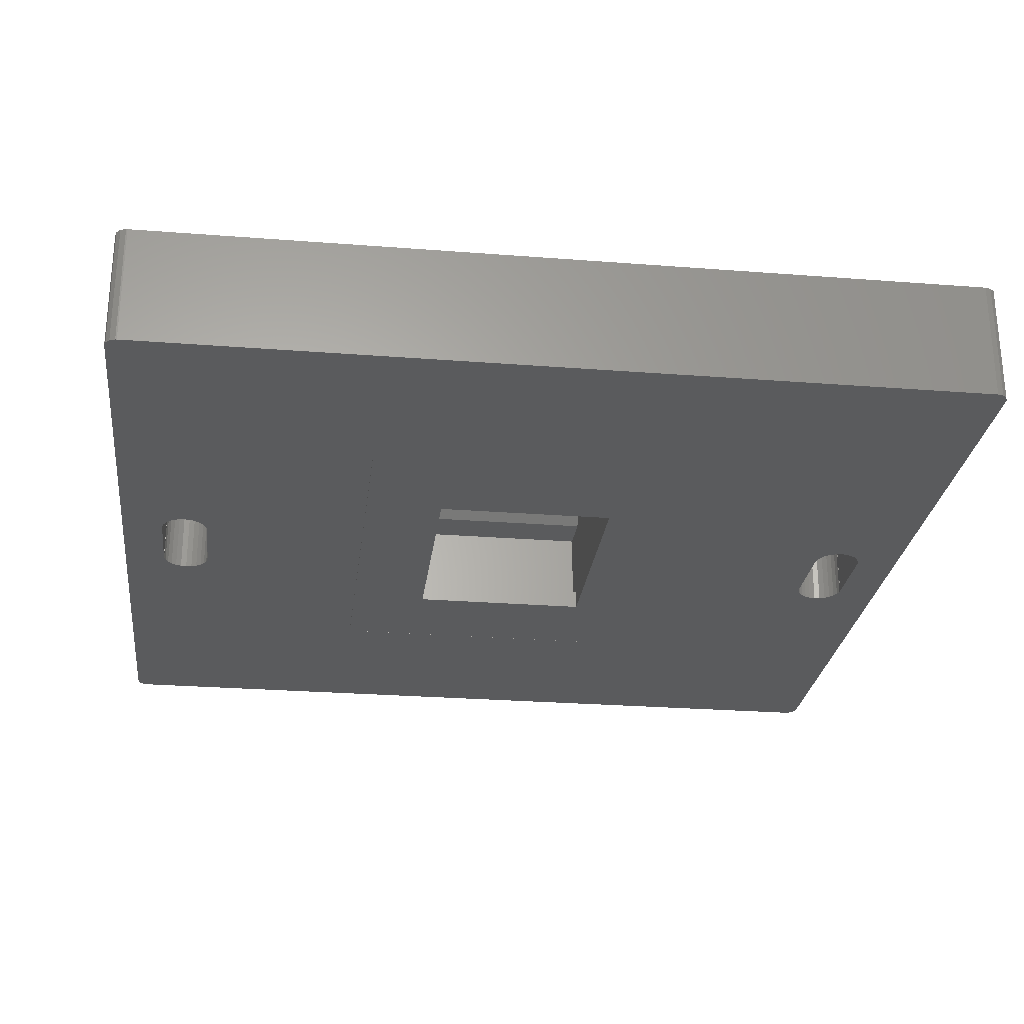
<metadata>
{"format":"stl","ext":"stl","renderer":"f3d","projection":"perspective","resolution":1024,"background":"white","views":[{"elev":-26.4,"azim":-97.0,"up":"+Z"}]}
</metadata>
<code>
# stl→obj: 446 verts, 920 faces
v 35.5 34.51 10
v 35.5 34.51 0
v 34.51 35.48 10
v 34.51 35.5 0
v 34.51 35.5 10
v 34.51 35.48 0
v 34.51 -35.5 10
v 34.51 -35.5 0
v 35.48 -34.51 10
v 35.48 -34.51 0
v 35.5 -34.51 0
v 35.5 -34.51 10
v -35.5 -34.51 0
v -35.5 -34.51 10
v -34.51 -35.48 10
v -34.51 -35.48 0
v -34.51 -35.5 0
v -34.51 -35.5 10
v -35.48 34.51 0
v -35.5 34.51 0
v -35.48 34.51 10
v -34.51 35.5 10
v -34.51 35.5 0
v -35.5 34.51 10
v 34.62 35.49 0
v 35.07 35.32 0
v 34.62 35.49 10
v 35.39 34.96 0
v 35.39 34.96 10
v 35.07 35.32 10
v 34.96 -35.39 0
v 35.32 -35.07 0
v 35.32 -35.07 10
v 35.49 -34.62 10
v 35.49 -34.62 0
v 34.96 -35.39 10
v -35.39 -34.96 10
v -35.07 -35.32 10
v -35.07 -35.32 0
v -34.62 -35.49 10
v -35.39 -34.96 0
v -34.62 -35.49 0
v -35.49 34.62 0
v -35.49 34.62 10
v -35.32 35.07 0
v -35.32 35.07 10
v -34.96 35.39 0
v -34.96 35.39 10
v 18.42 14.07 10
v -3.986 26.64 10
v -3.498 33.46 10
v -3 33.5 10
v -4.892 32.94 10
v -4.454 33.18 10
v 3 -32 0
v 3 -31.99 0
v 3.241 -31.99 0
v 3.241 -28.01 0
v 3 -28.01 0
v 3 -28 0
v -3.986 33.36 10
v -3 -28 0
v -3.241 -28.01 0
v 18.42 -14.06 0
v -5.292 32.65 10
v -5.645 32.29 10
v -5.944 31.89 10
v -6.184 31.45 10
v -6.358 30.99 10
v -6.464 30.5 10
v -6.5 30 10
v -6.464 29.5 10
v -6.358 29.01 10
v 6.5 30 10
v 4.771 -30.93 0
v 4.942 -30.48 0
v 4.497 -31.33 0
v 4.136 -31.65 0
v 3.709 -31.87 0
v -3 -32 0
v -3.709 -28.13 0
v -4.136 -28.35 0
v -3.241 -31.99 0
v 4.136 -28.35 0
v 3.709 -28.13 0
v 18.41 -14.06 0
v -6.184 28.55 10
v -3.709 31.87 0
v -4.136 31.65 0
v -18.41 14.07 0
v -4.136 28.35 0
v -3.709 28.13 0
v 3.241 31.99 0
v 3 32 0
v -3 32 0
v -3.241 31.99 0
v -3.241 28.01 0
v -4.497 31.33 0
v -4.771 30.93 0
v -4.942 30.48 0
v -5 30 0
v -4.942 29.52 0
v -4.771 29.07 0
v -4.497 28.67 0
v -18.41 14.07 10
v -4.892 27.06 10
v -5.292 27.35 10
v -5.645 27.71 10
v -5.944 28.11 10
v -4.454 26.82 10
v -3 31.99 0
v -3 28.01 0
v -3 28 0
v 3 28 0
v 3.241 28.01 0
v 4.942 29.52 0
v 5 30 0
v 4.771 29.07 0
v 4.136 31.65 0
v 3.709 31.87 0
v 4.497 28.67 0
v 4.136 28.35 0
v 3.709 28.13 0
v 4.942 30.48 0
v 18.42 14.07 0
v 3 31.99 0
v 3 28.01 0
v 18.42 -14.06 10
v 18.41 -14.06 10
v 5.645 32.29 10
v 5.944 31.89 10
v 3.498 33.46 10
v 3 33.5 10
v 6.358 29.01 10
v 6.184 28.55 10
v 5.645 27.71 10
v 5.292 27.35 10
v 4.892 27.06 10
v 4.454 26.82 10
v 3.986 26.64 10
v 3.498 26.54 10
v 3 26.5 10
v -3 26.5 10
v -3.498 26.54 10
v 5.944 28.11 10
v 3.986 33.36 10
v 6.464 29.5 10
v 4.771 30.93 0
v 4.497 31.33 0
v 6.184 31.45 10
v 6.358 30.99 10
v 4.454 -33.18 10
v 3.986 -33.36 10
v 3.498 -33.46 10
v 3 -33.5 10
v 4.892 -27.06 10
v -18.41 -14.06 10
v 5.292 32.65 10
v 6.464 30.5 10
v 4.892 -32.94 10
v 4.497 -28.67 0
v 4.942 -29.52 0
v 4.771 -29.07 0
v 5 -30 0
v 5.292 -27.35 10
v 5.645 -27.71 10
v 4.454 33.18 10
v 4.892 32.94 10
v 5.944 -28.11 10
v 6.184 -28.55 10
v 6.358 -29.01 10
v 6.464 -29.5 10
v 6.5 -30 10
v 6.464 -30.5 10
v 6.358 -30.99 10
v 6.184 -31.45 10
v 5.944 -31.89 10
v 5.645 -32.29 10
v 5.292 -32.65 10
v -3.986 -33.36 10
v -4.454 -33.18 10
v -18.41 14.06 10
v -5.944 -31.89 10
v -6.184 -31.45 10
v -6.358 -30.99 10
v -6.464 -30.5 10
v -6.5 -30 10
v -6.464 -29.5 10
v -6.358 -29.01 10
v -5.292 -32.65 10
v -5.645 -32.29 10
v -4.892 -32.94 10
v -3.498 -33.46 10
v -3 -33.5 10
v -6.184 -28.55 10
v -5.944 -28.11 10
v -5.645 -27.71 10
v -5.292 -27.35 10
v -4.892 -27.06 10
v -4.454 -26.82 10
v -3.986 -26.64 10
v -4.497 -28.67 0
v -18.41 -14.06 0
v -4.771 -30.93 0
v -4.497 -31.33 0
v -4.136 -31.65 0
v -4.942 -30.48 0
v -5 -30 0
v -4.942 -29.52 0
v -4.771 -29.07 0
v -3.709 -31.87 0
v -18.41 14.06 0
v -3 -31.99 0
v -3 -28.01 0
v -3.498 -26.54 10
v -3 -26.5 10
v 3 -26.5 10
v 3.498 -26.54 10
v 3.986 -26.64 10
v 4.454 -26.82 10
v 18.41 14.06 0
v -9.85 -7.5 10
v 6.35 -7.5 10
v -9.85 -7.5 0
v 9.85 7.5 0
v 9.85 -7.5 0
v -9.85 7.5 10
v 6.35 7.5 10
v 18.41 7.5 10
v 18.41 14.06 10
v 11.85 -7.5 10
v -9.85 7.5 0
v 11.85 7.5 10
v 18.41 -7.5 10
v -11.85 -7.5 1.6
v -9.85 -7.5 1.6
v -9.85 7.5 1.6
v 8.35 -7.5 8
v 9.85 7.5 1.6
v 8.35 7.5 8
v 11.85 -7.5 8
v 11.85 -7.5 1.6
v 9.85 -7.5 1.6
v 11.85 7.5 1.6
v -11.85 -7.5 8
v -11.85 7.5 1.6
v -11.85 7.5 8
v 11.85 7.5 8
v -3 28 5
v -3 32 5
v 3 28 5
v 3 32 5
v 3 31.99 5
v 0.1483 28 5
v -0.1363 28 5
v -3 28.01 5
v 3 28.01 5
v 0.1363 32 5
v -0.1363 32 5
v -3 31.99 5
v -0.1363 -28 5
v -3 -28 5
v -3 -32 5
v -3 -31.99 5
v -0.1363 -32 5
v -3 -28.01 5
v 0.1363 -28 5
v 3 -28.01 5
v 3 -28 5
v 3 -32 5
v 3 -31.99 5
v 0.1483 -32 5
v -4.942 29.52 5
v -3.709 31.87 5
v -3.241 31.99 5
v -4.136 31.65 5
v -4.497 31.33 5
v -3.241 28.01 5
v -3.709 28.13 5
v -4.136 28.35 5
v -4.497 28.67 5
v -4.771 30.93 5
v -4.942 30.48 5
v -5 30 5
v -4.771 29.07 5
v -4.136 -31.65 5
v -4.497 -28.67 5
v -4.771 -29.07 5
v -4.497 -31.33 5
v -3.709 -31.87 5
v -3.241 -31.99 5
v -4.136 -28.35 5
v -3.709 -28.13 5
v -3.241 -28.01 5
v -4.771 -30.93 5
v -4.942 -30.48 5
v -5 -30 5
v -4.942 -29.52 5
v 4.942 30.48 5
v 4.942 29.52 5
v 5 30 5
v 3.241 28.01 5
v 3.709 28.13 5
v 4.136 28.35 5
v 3.241 31.99 5
v 3.709 31.87 5
v 4.771 30.93 5
v 4.771 29.07 5
v 4.497 31.33 5
v 4.136 31.65 5
v 4.497 28.67 5
v 5 -30 5
v 4.942 -29.52 5
v 3.241 -31.99 5
v 3.709 -31.87 5
v 4.136 -31.65 5
v 4.497 -31.33 5
v 3.241 -28.01 5
v 3.709 -28.13 5
v 4.136 -28.35 5
v 4.497 -28.67 5
v 4.771 -30.93 5
v 4.942 -30.48 5
v 4.771 -29.07 5
v -1.108 27.06 5
v -1.546 26.82 5
v 3 26.5 5
v 0.3549 32.29 5
v 0.708 32.65 5
v -1.546 33.18 5
v 1.108 32.94 5
v 1.546 33.18 5
v 2.014 33.36 5
v -2.014 33.36 5
v 2.502 33.46 5
v -0.3549 27.71 5
v -0.708 27.35 5
v -3 33.5 5
v -2.502 26.54 5
v -2.014 26.64 5
v -2.502 33.46 5
v 3 33.5 5
v -3 26.5 5
v -3 -26.5 5
v -2.502 -26.54 5
v 3 -26.5 5
v -1.546 -33.18 5
v -2.014 -33.36 5
v 3 -33.5 5
v -1.546 -26.82 5
v 0.708 -27.35 5
v -2.014 -26.64 5
v 2.014 -26.64 5
v -0.3549 -32.29 5
v 2.502 -26.54 5
v -3 -33.5 5
v -2.502 -33.46 5
v 1.546 -26.82 5
v 1.108 -27.06 5
v 0.3549 -27.71 5
v -1.108 -32.94 5
v -0.708 -32.65 5
v -3.986 26.64 5
v -3.498 26.54 5
v -4.892 32.94 5
v -5.292 27.35 5
v -4.454 33.18 5
v -3.986 33.36 5
v -4.454 26.82 5
v -4.892 27.06 5
v -5.292 32.65 5
v -5.944 28.11 5
v -5.645 32.29 5
v -5.944 31.89 5
v -6.184 31.45 5
v -6.184 28.55 5
v -3.498 33.46 5
v -6.358 30.99 5
v -6.464 29.5 5
v -6.358 29.01 5
v -5.645 27.71 5
v -6.5 30 5
v -6.464 30.5 5
v -5.645 -32.29 5
v -5.944 -31.89 5
v -3.986 -26.64 5
v -4.454 -26.82 5
v -3.498 -33.46 5
v -3.986 -33.36 5
v -4.892 -27.06 5
v -5.292 -27.35 5
v -6.184 -31.45 5
v -6.358 -30.99 5
v -3.498 -26.54 5
v -5.292 -32.65 5
v -4.892 -32.94 5
v -4.454 -33.18 5
v -6.358 -29.01 5
v -6.184 -28.55 5
v -5.944 -28.11 5
v -5.645 -27.71 5
v -6.464 -30.5 5
v -6.5 -30 5
v -6.464 -29.5 5
v 4.892 27.06 5
v 5.292 32.65 5
v 5.292 27.35 5
v 4.454 26.82 5
v 3.986 33.36 5
v 4.454 33.18 5
v 3.498 33.46 5
v 3.986 26.64 5
v 3.498 26.54 5
v 5.645 27.71 5
v 5.944 31.89 5
v 5.645 32.29 5
v 4.892 32.94 5
v 6.358 30.99 5
v 6.358 29.01 5
v 6.464 30.5 5
v 6.464 29.5 5
v 6.5 30 5
v 6.184 31.45 5
v 6.184 28.55 5
v 5.944 28.11 5
v 3.986 -33.36 5
v 4.454 -33.18 5
v 6.358 -30.99 5
v 6.184 -31.45 5
v 3.498 -26.54 5
v 5.944 -28.11 5
v 6.184 -28.55 5
v 5.645 -27.71 5
v 5.292 -27.35 5
v 4.892 -27.06 5
v 4.454 -26.82 5
v 6.358 -29.01 5
v 6.464 -29.5 5
v 6.5 -30 5
v 6.464 -30.5 5
v 3.986 -26.64 5
v 5.944 -31.89 5
v 5.645 -32.29 5
v 5.292 -32.65 5
v 4.892 -32.94 5
v 3.498 -33.46 5
f 1 2 2
f 3 4 5
f 1 2 1
f 6 4 3
f 7 8 8
f 9 10 11
f 7 8 7
f 9 11 12
f 13 13 14
f 14 13 14
f 15 16 17
f 15 17 18
f 19 20 21
f 22 23 22
f 21 20 24
f 23 23 22
f 25 6 3
f 26 25 27
f 28 29 2
f 28 26 30
f 29 28 30
f 1 2 29
f 30 26 27
f 27 25 3
f 31 32 33
f 34 35 9
f 33 32 34
f 36 31 33
f 36 7 8
f 35 10 9
f 35 34 32
f 31 36 8
f 13 37 14
f 38 39 40
f 37 41 38
f 40 42 15
f 39 38 41
f 42 16 15
f 41 37 13
f 42 40 39
f 19 21 43
f 43 44 45
f 45 46 47
f 47 48 23
f 23 48 22
f 48 47 46
f 46 45 44
f 44 43 21
f 22 49 50
f 22 51 52
f 22 22 5
f 22 53 54
f 3 22 52
f 55 56 57
f 58 59 60
f 22 61 51
f 22 54 61
f 62 63 64
f 22 65 53
f 22 66 65
f 22 67 66
f 22 68 67
f 22 69 68
f 22 70 69
f 22 71 70
f 22 72 71
f 22 73 72
f 32 39 35
f 30 9 1
f 49 3 74
f 39 16 42
f 75 76 10
f 77 75 10
f 78 77 10
f 79 78 10
f 10 57 79
f 10 55 57
f 10 80 55
f 35 39 10
f 81 82 64
f 31 39 32
f 8 39 31
f 8 16 8
f 10 83 80
f 84 85 64
f 85 58 64
f 58 60 64
f 60 62 64
f 64 13 86
f 22 87 73
f 63 81 64
f 88 89 19
f 90 91 92
f 19 93 94
f 23 23 6
f 26 47 23
f 26 45 47
f 26 43 45
f 19 43 26
f 19 94 95
f 19 95 96
f 19 96 88
f 90 92 97
f 89 98 19
f 98 99 19
f 99 100 19
f 100 101 19
f 90 101 102
f 90 102 103
f 90 103 104
f 90 104 91
f 30 1 29
f 21 105 49
f 22 106 107
f 22 107 108
f 22 108 109
f 22 110 106
f 27 9 30
f 22 109 87
f 22 48 49
f 48 46 49
f 46 44 49
f 44 21 49
f 22 50 110
f 24 14 21
f 21 15 105
f 20 14 24
f 22 4 23
f 95 111 96
f 97 112 113
f 90 114 115
f 90 113 114
f 90 97 113
f 6 23 4
f 28 116 117
f 28 118 116
f 28 119 120
f 28 120 93
f 2 90 28
f 28 121 118
f 28 122 121
f 28 123 122
f 28 115 123
f 26 23 6
f 28 19 26
f 28 117 124
f 125 90 2
f 93 126 94
f 19 28 93
f 114 127 115
f 28 90 115
f 128 9 3
f 9 12 1
f 12 11 1
f 129 9 128
f 130 131 3
f 132 3 133
f 49 134 135
f 49 136 137
f 49 137 138
f 49 138 139
f 49 139 140
f 49 140 141
f 49 141 142
f 49 142 143
f 49 143 144
f 49 144 50
f 4 22 5
f 49 135 145
f 132 146 3
f 49 147 134
f 49 74 147
f 3 52 133
f 5 22 3
f 26 6 25
f 1 11 2
f 2 10 2
f 10 125 2
f 28 148 149
f 28 149 119
f 28 124 148
f 150 151 3
f 7 152 153
f 7 153 154
f 7 154 155
f 7 18 7
f 156 7 157
f 15 7 155
f 11 10 2
f 10 64 125
f 158 130 3
f 159 74 3
f 151 159 3
f 7 160 152
f 131 150 3
f 3 49 128
f 161 64 10
f 7 17 8
f 161 84 64
f 162 163 10
f 163 161 10
f 164 162 10
f 76 164 10
f 3 9 27
f 1 12 1
f 165 166 7
f 146 167 3
f 168 158 3
f 167 168 3
f 129 157 9
f 34 9 157
f 33 34 157
f 36 33 157
f 7 36 157
f 169 170 7
f 170 171 7
f 166 169 7
f 49 145 136
f 156 165 7
f 171 172 7
f 172 173 7
f 7 173 174
f 7 174 175
f 7 175 176
f 7 176 177
f 7 177 178
f 7 178 179
f 7 179 160
f 180 181 15
f 21 40 15
f 15 157 182
f 15 182 105
f 18 17 7
f 183 184 15
f 184 185 15
f 185 186 15
f 186 187 15
f 187 188 15
f 188 189 15
f 190 191 15
f 181 192 15
f 192 190 15
f 14 14 24
f 193 180 15
f 193 15 194
f 191 183 15
f 189 195 15
f 195 196 15
f 196 197 15
f 15 18 7
f 15 155 194
f 197 198 157
f 198 199 157
f 199 200 157
f 200 201 157
f 82 202 41
f 13 13 19
f 13 19 203
f 13 14 20
f 41 204 205
f 41 205 206
f 41 207 204
f 41 208 207
f 209 208 41
f 210 209 41
f 41 206 211
f 41 211 83
f 41 13 64
f 202 210 41
f 212 19 90
f 16 39 8
f 39 41 10
f 17 16 8
f 13 203 86
f 83 213 80
f 10 41 83
f 62 214 63
f 82 41 64
f 14 37 38
f 197 157 15
f 14 38 21
f 21 38 40
f 90 19 101
f 212 203 19
f 19 13 20
f 201 215 157
f 215 216 157
f 216 217 157
f 217 218 157
f 218 219 157
f 219 220 157
f 220 156 157
f 128 64 129
f 49 90 125
f 125 64 128
f 64 86 129
f 182 212 105
f 105 90 49
f 90 105 212
f 125 128 49
f 221 212 182
f 222 129 223
f 222 157 129
f 182 157 222
f 203 212 224
f 86 225 221
f 86 226 225
f 86 203 226
f 182 227 228
f 229 86 221
f 203 224 226
f 221 182 230
f 223 129 231
f 225 232 221
f 182 233 229
f 230 182 229
f 231 129 234
f 182 228 233
f 232 224 212
f 229 234 86
f 129 86 234
f 232 212 221
f 182 222 227
f 229 221 230
f 235 236 237
f 238 222 223
f 237 239 240
f 238 241 242
f 242 222 238
f 243 222 242
f 242 244 243
f 236 235 245
f 245 235 246
f 236 222 243
f 247 246 228
f 247 245 246
f 227 247 228
f 240 239 244
f 228 237 240
f 240 244 248
f 222 236 245
f 246 237 228
f 239 243 244
f 246 235 237
f 237 232 239
f 225 243 239
f 239 232 225
f 224 237 236
f 237 224 232
f 225 226 243
f 226 224 236
f 226 236 243
f 241 248 242
f 244 242 248
f 233 231 229
f 231 234 229
f 227 222 247
f 222 245 247
f 223 231 233
f 241 238 240
f 238 223 228
f 240 238 228
f 233 228 223
f 248 241 240
f 113 249 114
f 95 250 111
f 114 251 127
f 94 252 95
f 253 94 126
f 254 114 255
f 94 253 252
f 112 256 113
f 114 254 251
f 127 251 257
f 258 95 252
f 259 95 258
f 95 259 250
f 260 111 250
f 255 114 249
f 249 113 256
f 62 261 262
f 80 263 55
f 213 264 80
f 62 262 214
f 263 80 264
f 265 55 263
f 266 214 262
f 261 62 267
f 60 268 269
f 267 62 269
f 56 270 271
f 55 272 270
f 272 55 265
f 268 60 59
f 60 269 62
f 55 270 56
f 102 273 103
f 274 89 88
f 96 260 275
f 88 275 274
f 89 274 276
f 98 276 277
f 112 278 256
f 97 279 278
f 92 280 279
f 91 281 280
f 99 277 282
f 100 282 283
f 101 283 284
f 102 284 273
f 103 273 285
f 104 285 281
f 260 96 111
f 276 98 89
f 284 102 101
f 283 101 100
f 282 100 99
f 97 278 112
f 92 279 97
f 281 91 104
f 91 280 92
f 275 88 96
f 277 99 98
f 285 104 103
f 206 286 211
f 210 287 288
f 289 206 205
f 211 290 83
f 83 291 213
f 292 202 82
f 293 82 81
f 294 81 63
f 266 63 214
f 213 291 264
f 205 295 289
f 204 296 295
f 83 290 291
f 211 286 290
f 206 289 286
f 207 297 296
f 208 298 297
f 209 288 298
f 288 209 210
f 287 210 202
f 63 266 294
f 81 294 293
f 82 293 292
f 202 292 287
f 207 296 204
f 298 208 209
f 297 207 208
f 295 205 204
f 299 148 124
f 117 300 301
f 257 115 127
f 115 302 123
f 303 122 123
f 122 304 121
f 305 126 93
f 306 93 120
f 307 149 148
f 118 308 116
f 309 119 149
f 310 120 119
f 311 118 121
f 301 124 117
f 300 117 116
f 149 307 309
f 148 299 307
f 124 301 299
f 116 308 300
f 118 311 308
f 119 309 310
f 120 310 306
f 93 306 305
f 126 305 253
f 121 304 311
f 115 257 302
f 122 303 304
f 123 302 303
f 162 312 313
f 57 271 314
f 79 314 315
f 78 315 316
f 77 316 317
f 59 318 268
f 58 319 318
f 85 320 319
f 84 321 320
f 75 317 322
f 76 322 323
f 164 323 312
f 163 313 324
f 161 324 321
f 318 59 58
f 75 322 76
f 323 164 76
f 312 162 164
f 324 161 163
f 313 163 162
f 317 75 77
f 320 85 84
f 321 84 161
f 319 58 85
f 78 316 77
f 315 78 79
f 57 314 79
f 271 57 56
f 325 326 327
f 259 258 328
f 259 328 329
f 330 329 331
f 330 331 332
f 330 332 333
f 334 333 335
f 336 327 254
f 337 327 336
f 337 325 327
f 52 338 133
f 339 327 340
f 338 341 342
f 330 259 329
f 343 143 327
f 334 330 333
f 341 334 335
f 341 335 342
f 326 340 327
f 339 343 327
f 254 255 336
f 342 133 338
f 142 327 143
f 344 345 346
f 346 217 344
f 347 348 349
f 350 261 351
f 352 350 353
f 272 265 354
f 345 352 355
f 356 194 349
f 216 344 217
f 352 353 355
f 345 355 346
f 155 349 194
f 357 356 349
f 350 358 353
f 350 359 358
f 350 351 359
f 261 360 351
f 261 267 360
f 361 347 349
f 362 361 349
f 362 349 354
f 354 349 272
f 357 349 348
f 363 50 364
f 284 283 365
f 364 144 343
f 249 336 255
f 366 273 284
f 283 282 365
f 282 277 365
f 278 343 249
f 367 274 368
f 249 337 336
f 249 325 337
f 249 326 325
f 249 340 326
f 276 274 367
f 249 256 278
f 249 339 340
f 365 277 367
f 249 343 339
f 278 364 343
f 281 369 280
f 279 364 278
f 364 279 363
f 280 363 279
f 363 280 369
f 285 370 281
f 365 53 371
f 367 54 365
f 372 373 374
f 375 376 374
f 369 110 363
f 369 281 370
f 377 51 368
f 277 276 367
f 273 366 370
f 65 373 371
f 273 370 285
f 378 379 380
f 375 380 376
f 373 372 381
f 374 376 372
f 382 379 383
f 383 379 378
f 368 61 367
f 70 382 383
f 381 371 373
f 87 372 376
f 109 381 372
f 108 366 381
f 366 107 370
f 370 106 369
f 72 380 379
f 73 376 380
f 71 379 382
f 371 366 365
f 338 52 377
f 69 383 378
f 68 378 375
f 67 375 374
f 66 374 373
f 366 284 365
f 378 380 375
f 371 381 366
f 53 365 54
f 106 370 107
f 51 377 52
f 366 108 107
f 380 72 73
f 379 71 72
f 382 70 71
f 383 69 70
f 378 68 69
f 375 67 68
f 374 66 67
f 373 65 66
f 65 371 53
f 110 369 106
f 50 363 110
f 54 367 61
f 334 259 330
f 341 259 334
f 250 259 341
f 341 338 250
f 377 275 338
f 275 250 338
f 275 260 250
f 61 368 51
f 368 275 377
f 274 275 368
f 144 364 50
f 143 343 144
f 376 73 87
f 372 87 109
f 381 109 108
f 183 384 385
f 201 386 215
f 200 387 201
f 194 356 193
f 193 388 180
f 180 389 181
f 199 390 200
f 198 391 199
f 184 385 392
f 185 392 393
f 215 394 216
f 395 190 396
f 191 395 384
f 396 192 397
f 398 393 399
f 399 392 400
f 385 401 400
f 391 384 395
f 352 261 350
f 345 261 352
f 262 261 345
f 186 393 402
f 187 402 403
f 395 191 190
f 195 398 399
f 196 399 400
f 197 400 401
f 198 401 391
f 188 403 404
f 390 199 391
f 181 397 192
f 385 184 183
f 384 183 191
f 397 289 396
f 189 404 398
f 398 402 393
f 296 395 396
f 295 396 289
f 296 396 295
f 403 402 404
f 399 393 392
f 401 385 384
f 400 392 385
f 404 402 398
f 192 396 190
f 263 361 362
f 389 180 388
f 388 290 389
f 290 388 291
f 289 397 286
f 291 388 356
f 263 356 357
f 387 200 390
f 291 356 263
f 263 357 348
f 263 264 291
f 263 348 347
f 263 347 361
f 402 187 186
f 345 344 262
f 394 294 344
f 294 262 344
f 263 362 354
f 263 354 265
f 287 292 387
f 292 293 387
f 387 293 386
f 293 294 386
f 386 294 394
f 294 266 262
f 397 181 389
f 393 186 185
f 403 188 187
f 296 297 395
f 395 297 390
f 384 391 401
f 404 189 188
f 398 195 189
f 388 193 356
f 395 390 391
f 297 298 390
f 298 288 390
f 390 287 387
f 386 201 387
f 288 287 390
f 394 215 386
f 344 216 394
f 401 198 197
f 400 197 196
f 399 196 195
f 392 185 184
f 286 389 290
f 389 286 397
f 300 405 301
f 406 405 407
f 308 405 300
f 311 405 308
f 311 408 405
f 409 310 410
f 306 310 409
f 411 306 409
f 305 306 411
f 310 309 410
f 342 305 411
f 335 252 342
f 252 305 342
f 251 302 257
f 333 252 335
f 412 140 408
f 253 305 252
f 413 141 412
f 414 415 416
f 327 142 413
f 410 309 417
f 299 406 417
f 309 307 417
f 307 299 417
f 418 419 420
f 420 421 422
f 423 424 418
f 416 407 414
f 415 425 423
f 420 419 421
f 418 424 419
f 423 425 424
f 415 414 425
f 407 416 406
f 301 406 299
f 405 406 301
f 414 137 136
f 130 406 416
f 406 158 417
f 131 416 415
f 151 423 418
f 150 415 423
f 141 413 142
f 140 412 141
f 139 408 140
f 133 342 132
f 132 411 146
f 146 409 167
f 138 405 139
f 137 407 138
f 417 168 410
f 425 136 145
f 424 145 135
f 419 135 134
f 421 134 147
f 422 147 74
f 420 74 159
f 418 159 151
f 423 151 150
f 415 150 131
f 416 131 130
f 168 417 158
f 406 130 158
f 167 410 168
f 331 252 332
f 329 252 331
f 328 252 329
f 328 258 252
f 410 167 409
f 411 132 342
f 409 146 411
f 408 139 405
f 304 408 311
f 303 408 304
f 303 412 408
f 302 412 303
f 302 413 412
f 332 252 333
f 327 302 251
f 413 302 327
f 254 327 251
f 405 138 407
f 137 414 407
f 136 425 414
f 145 424 425
f 135 419 424
f 134 421 419
f 147 422 421
f 74 420 422
f 159 418 420
f 315 426 427
f 176 428 429
f 430 218 346
f 170 431 432
f 169 433 431
f 166 434 433
f 434 165 435
f 435 156 436
f 172 437 438
f 171 432 437
f 173 438 439
f 174 439 440
f 175 440 428
f 441 219 430
f 177 429 442
f 178 442 443
f 179 443 444
f 445 160 444
f 427 152 445
f 436 220 441
f 426 153 427
f 446 154 426
f 349 155 446
f 436 321 435
f 439 174 173
f 153 426 154
f 152 427 153
f 219 441 220
f 160 445 152
f 179 444 160
f 443 179 178
f 442 178 177
f 429 177 176
f 428 176 175
f 440 175 174
f 313 434 435
f 438 173 172
f 437 172 171
f 220 436 156
f 434 166 165
f 156 435 165
f 433 169 166
f 431 170 169
f 432 171 170
f 217 346 218
f 218 430 219
f 351 269 359
f 430 319 441
f 318 319 430
f 320 321 436
f 430 346 318
f 355 269 346
f 269 318 346
f 353 269 355
f 268 318 269
f 358 269 353
f 359 269 358
f 319 320 441
f 360 269 351
f 360 267 269
f 316 427 317
f 315 427 316
f 154 446 155
f 314 426 315
f 314 446 426
f 270 314 271
f 270 349 314
f 446 314 349
f 431 443 442
f 321 324 435
f 324 313 435
f 437 428 438
f 432 429 437
f 443 431 433
f 431 442 432
f 438 440 439
f 438 428 440
f 437 429 428
f 432 442 429
f 272 349 270
f 444 433 434
f 313 312 434
f 312 445 434
f 433 444 443
f 434 445 444
f 323 445 312
f 322 445 323
f 317 445 322
f 317 427 445
f 441 320 436

</code>
